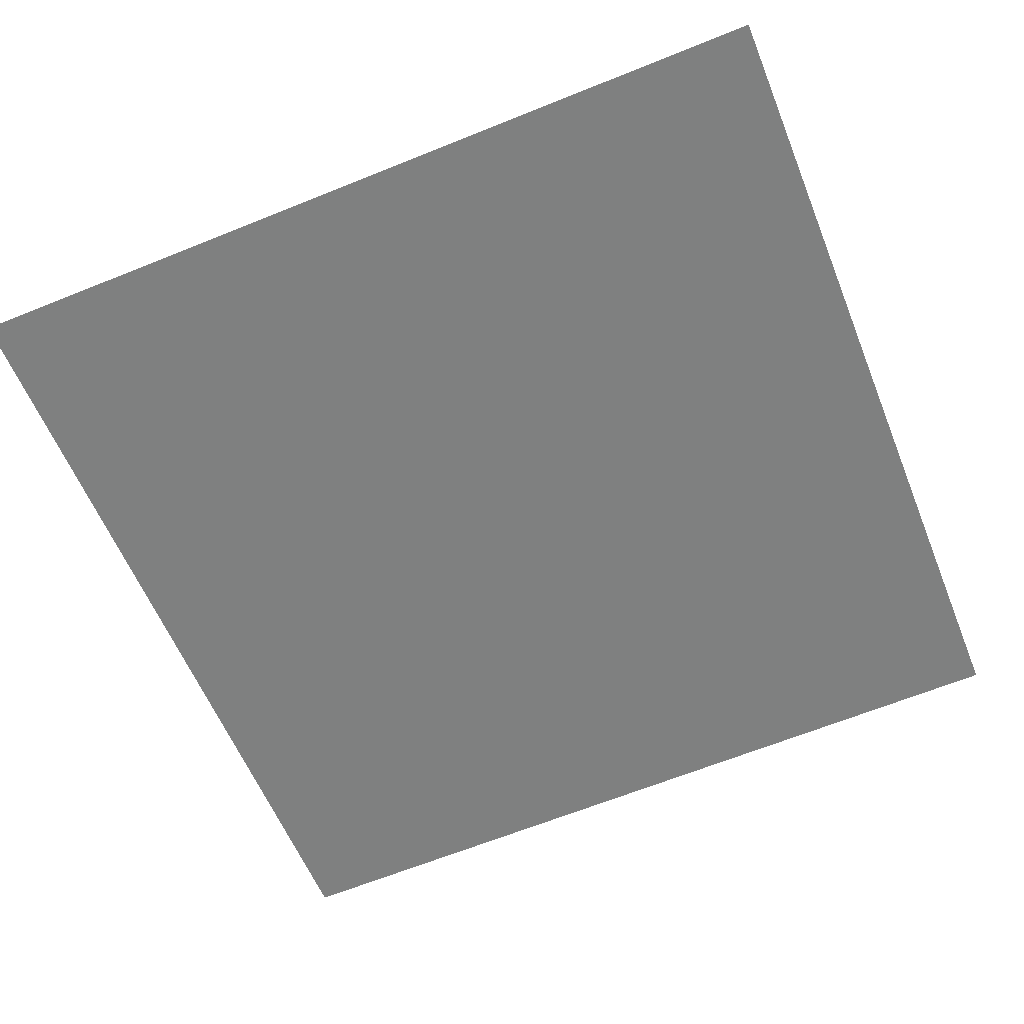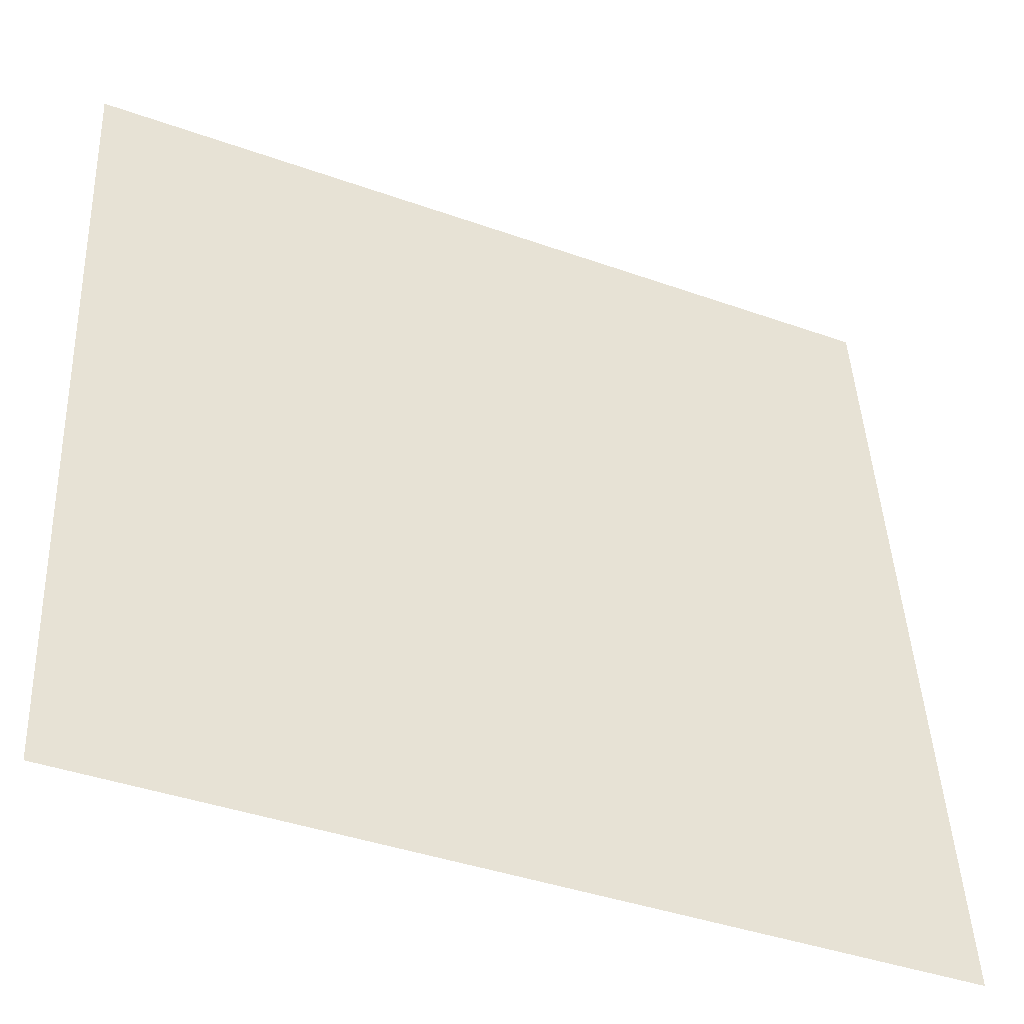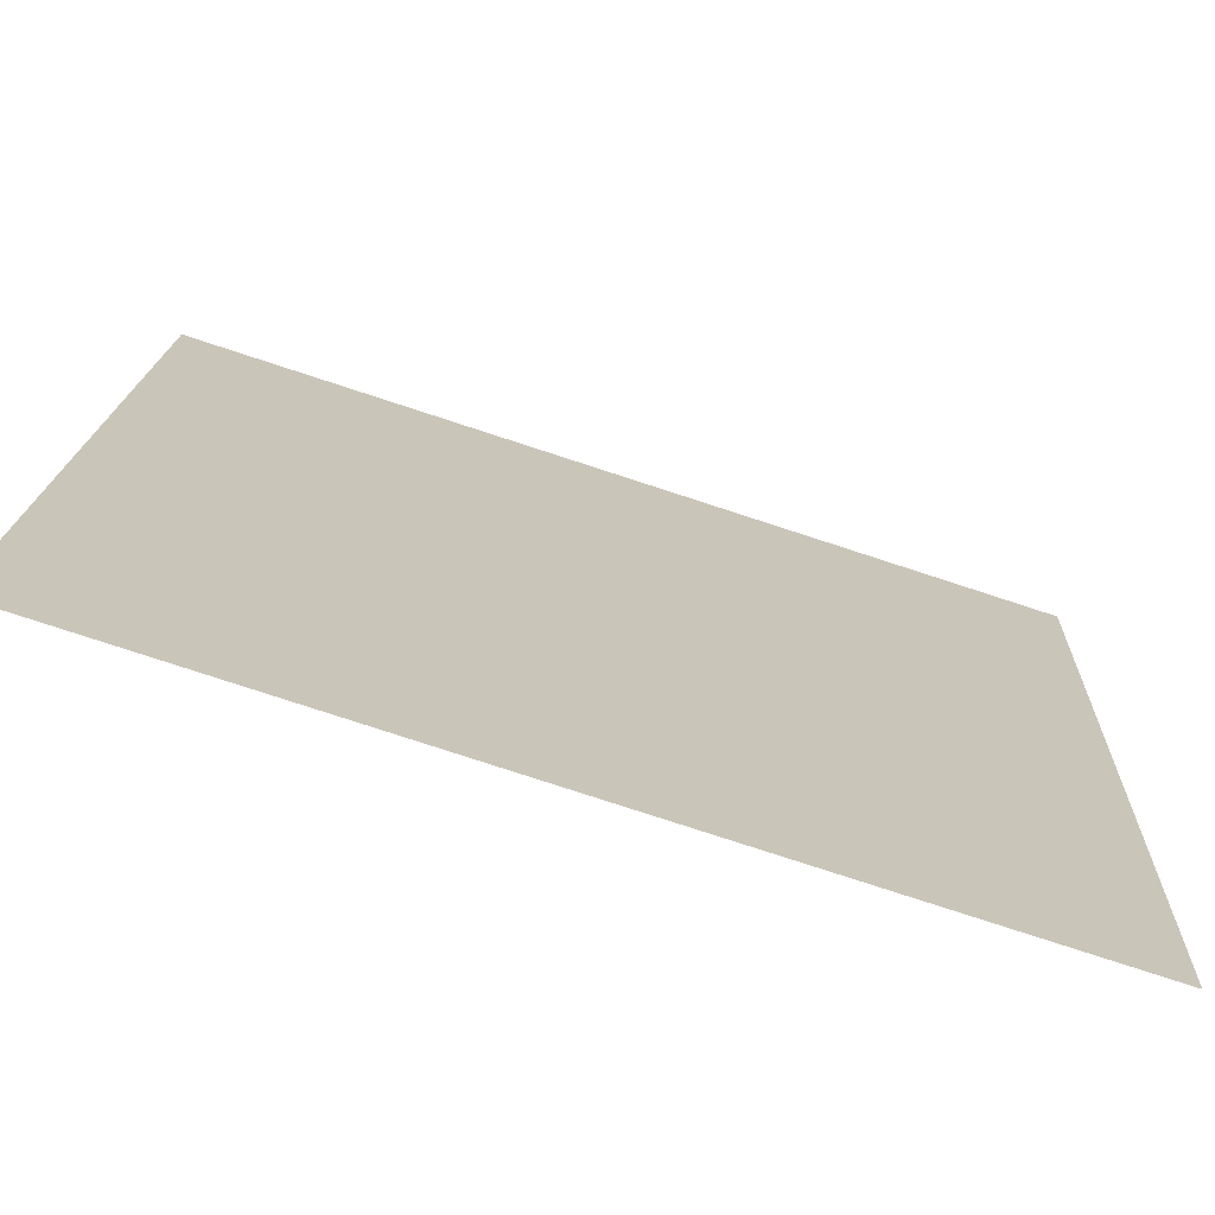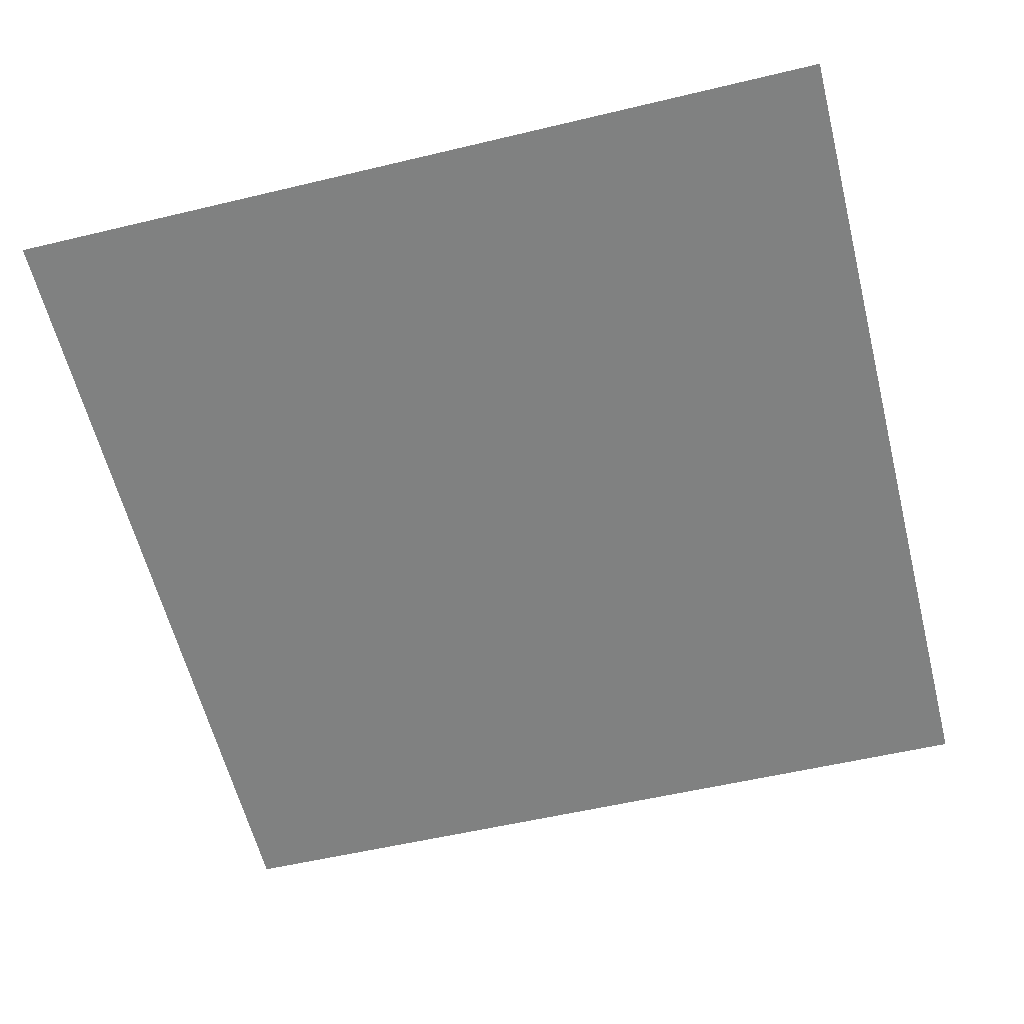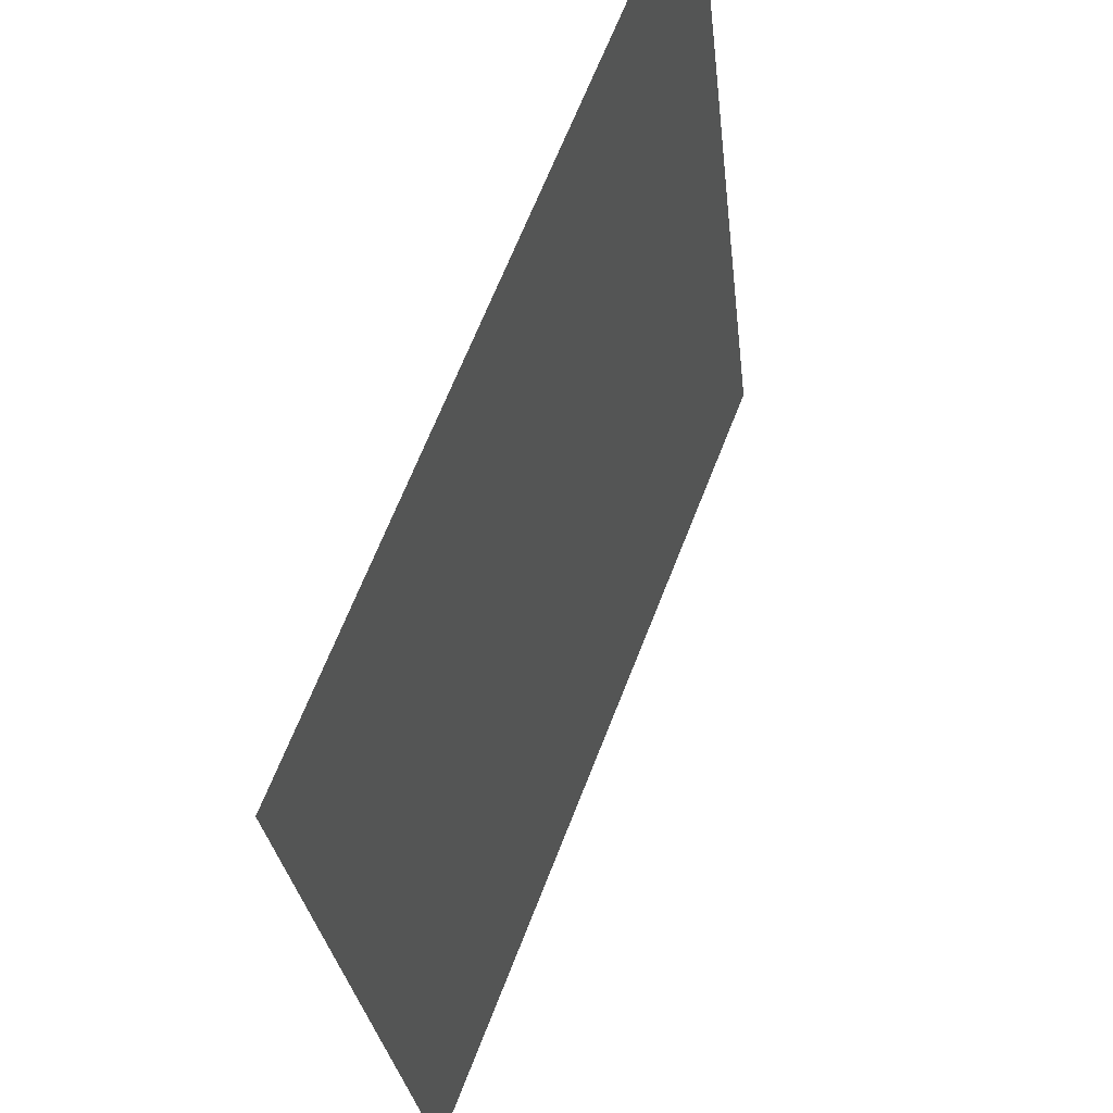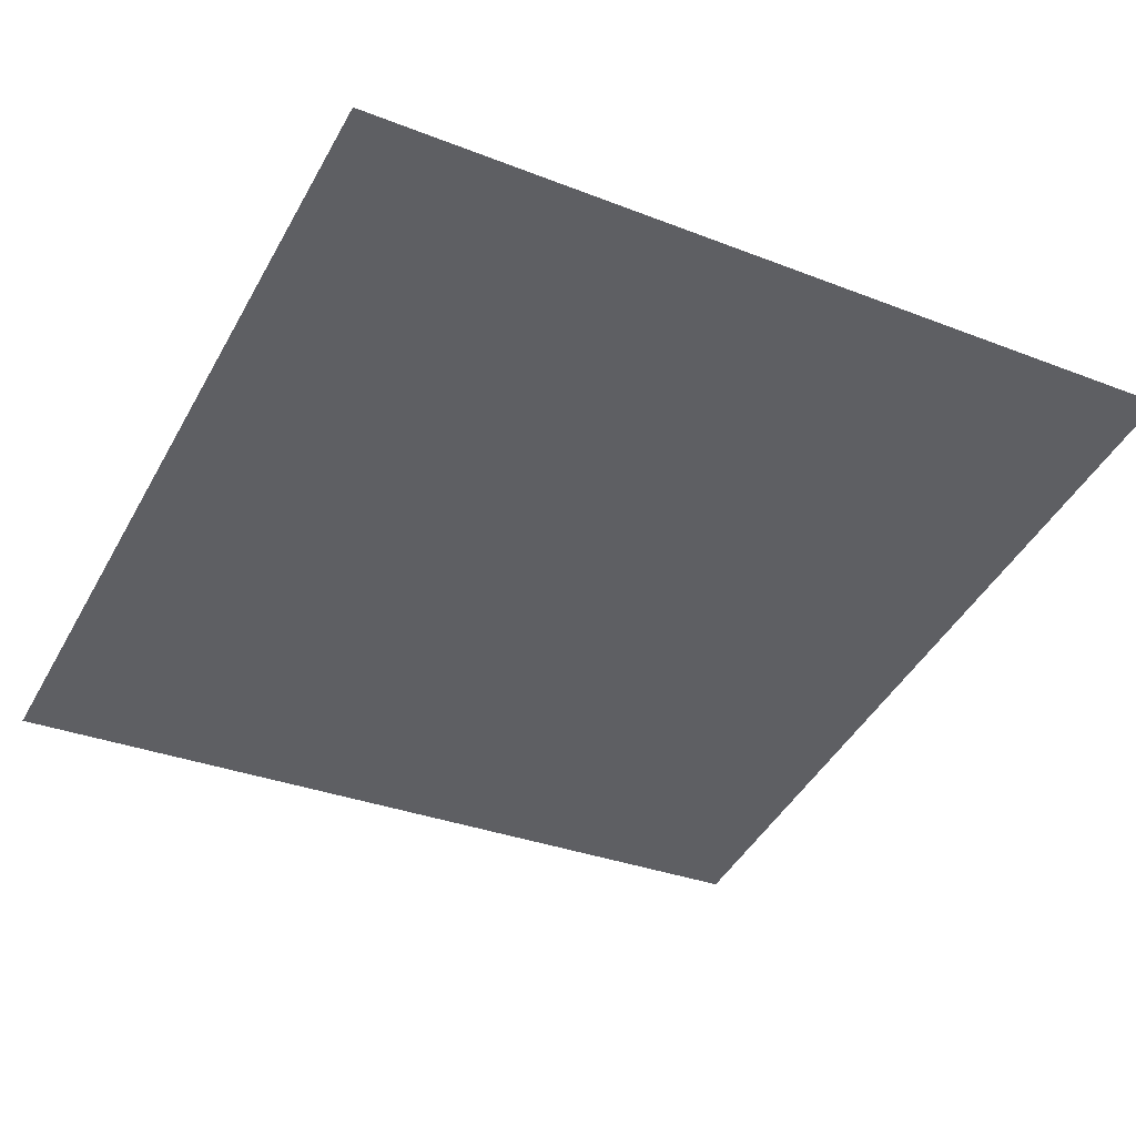
<metadata>
{"format":"obj","ext":"obj","renderer":"f3d","projection":"perspective","resolution":1024,"background":"white","views":[{"elev":-65.6,"azim":22.0,"up":"+Y"},{"elev":-39.9,"azim":156.1,"up":"+Z"},{"elev":-79.6,"azim":-18.0,"up":"+Z"},{"elev":-54.3,"azim":-165.7,"up":"+Y"},{"elev":65.7,"azim":111.2,"up":"+Z"},{"elev":-46.0,"azim":62.2,"up":"+Y"}]}
</metadata>
<code>
o Group13/mesh11/mesh11-geometry#mesh11-geometry
v 0.523 0.06383 6e-05
v 0.5918 0.07147 -0.06871
v 0.523 0.07147 -0.06871
v 0.5918 0.06383 6e-05
f 1 2 3
f 2 1 4
f 3 2 1
f 4 1 2

</code>
